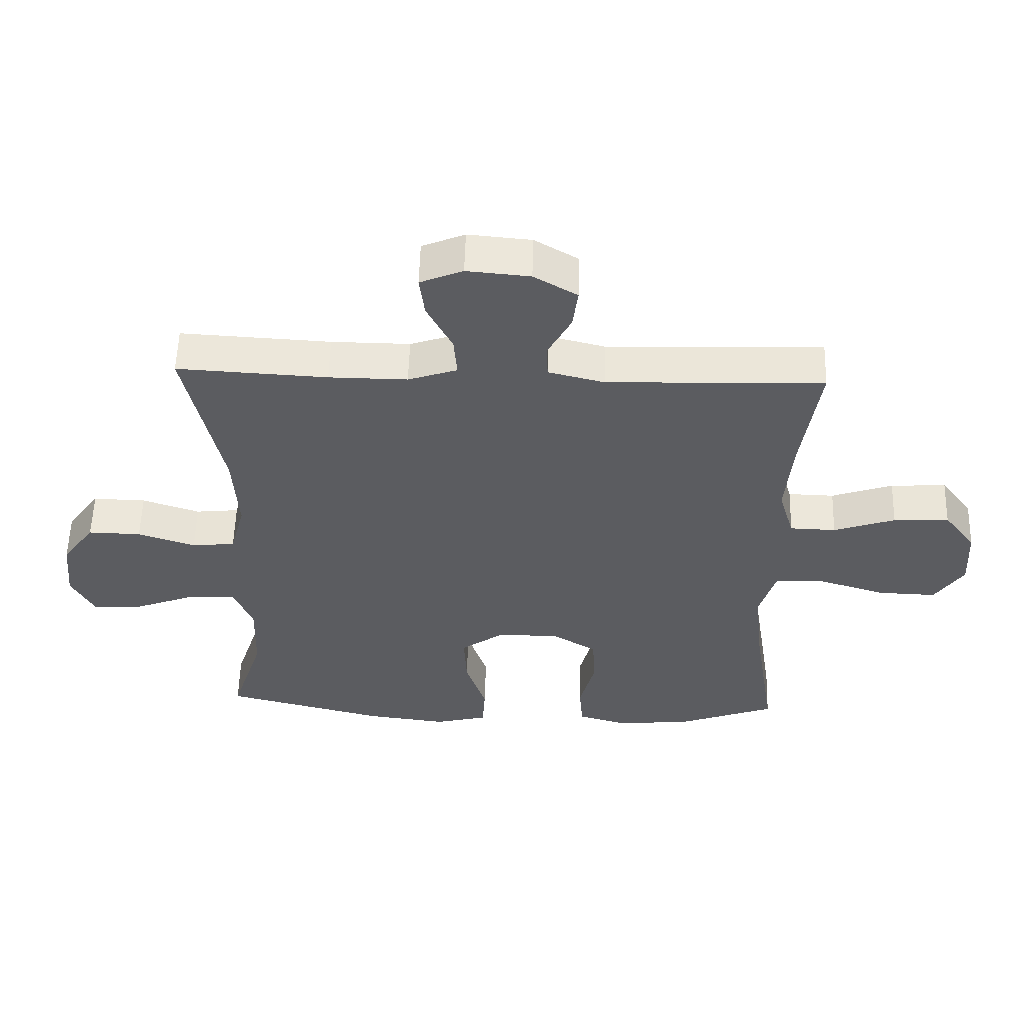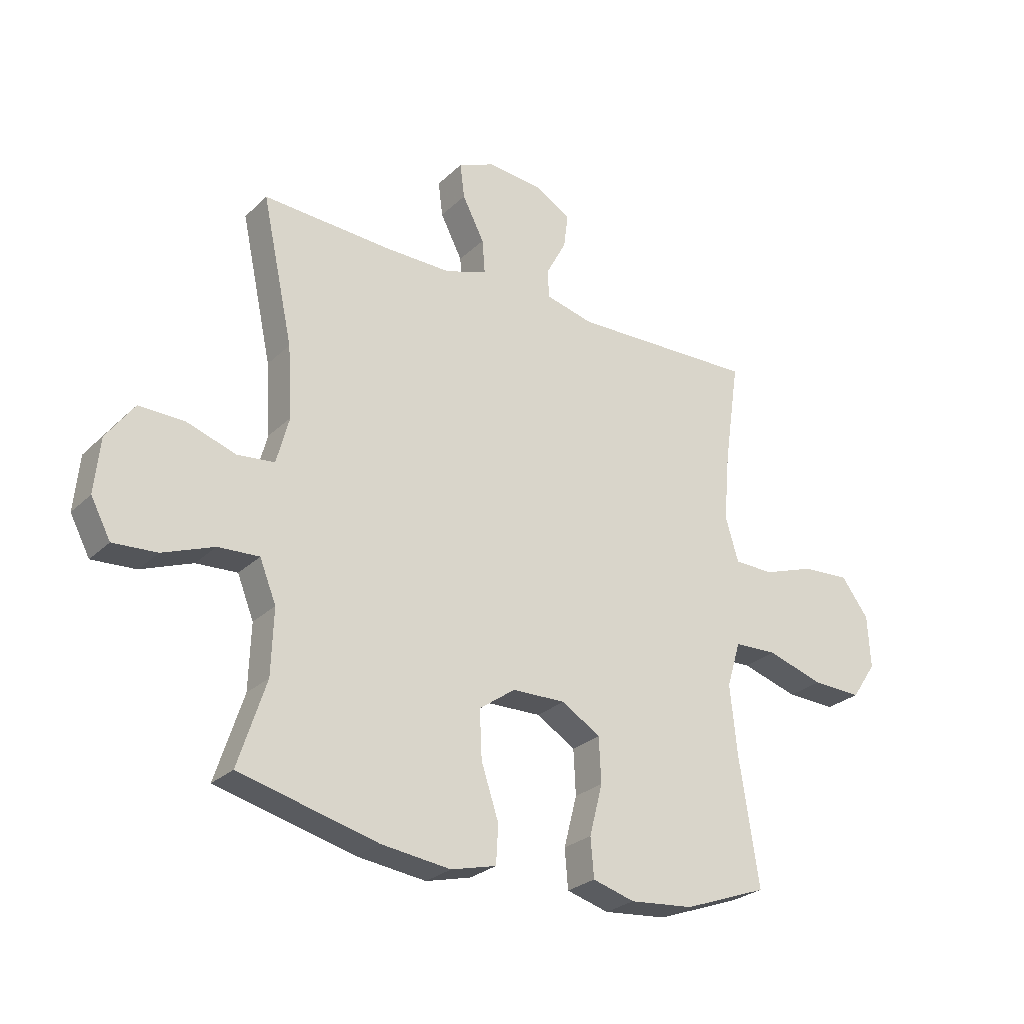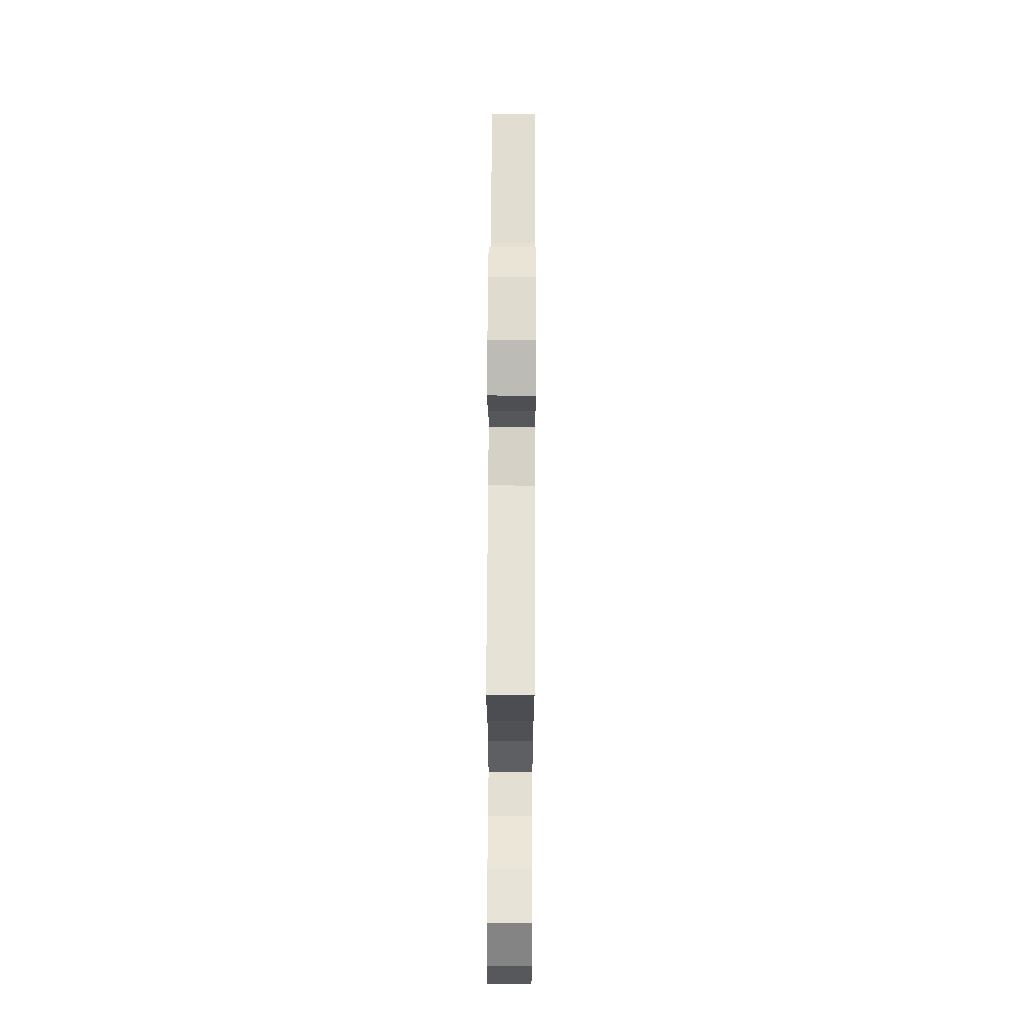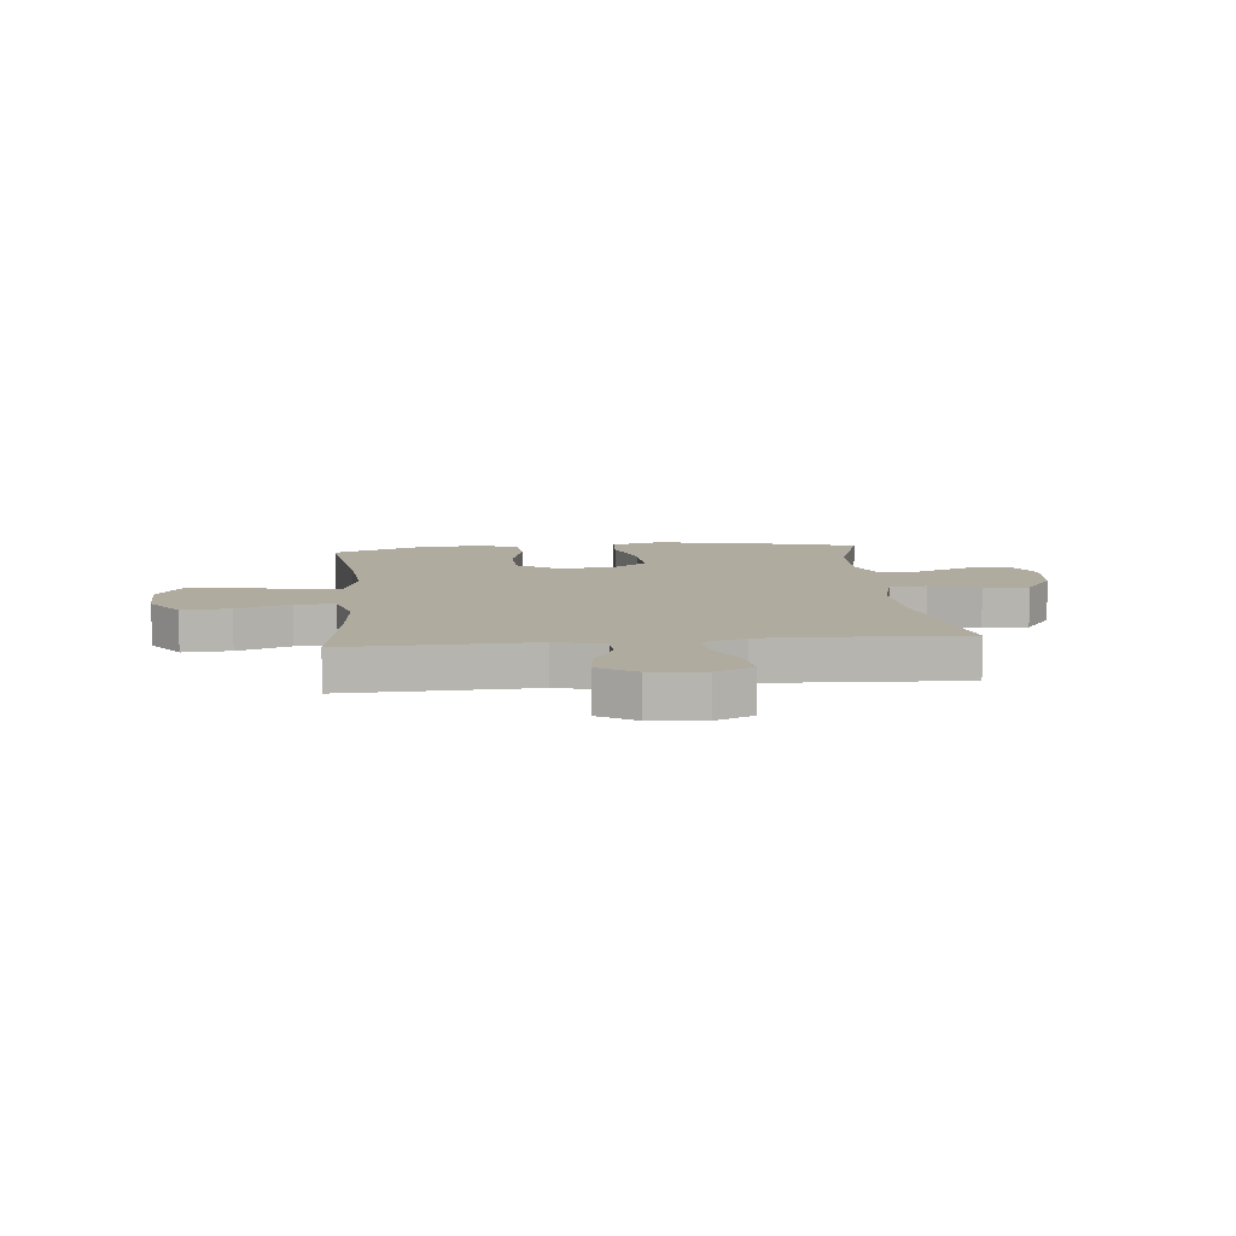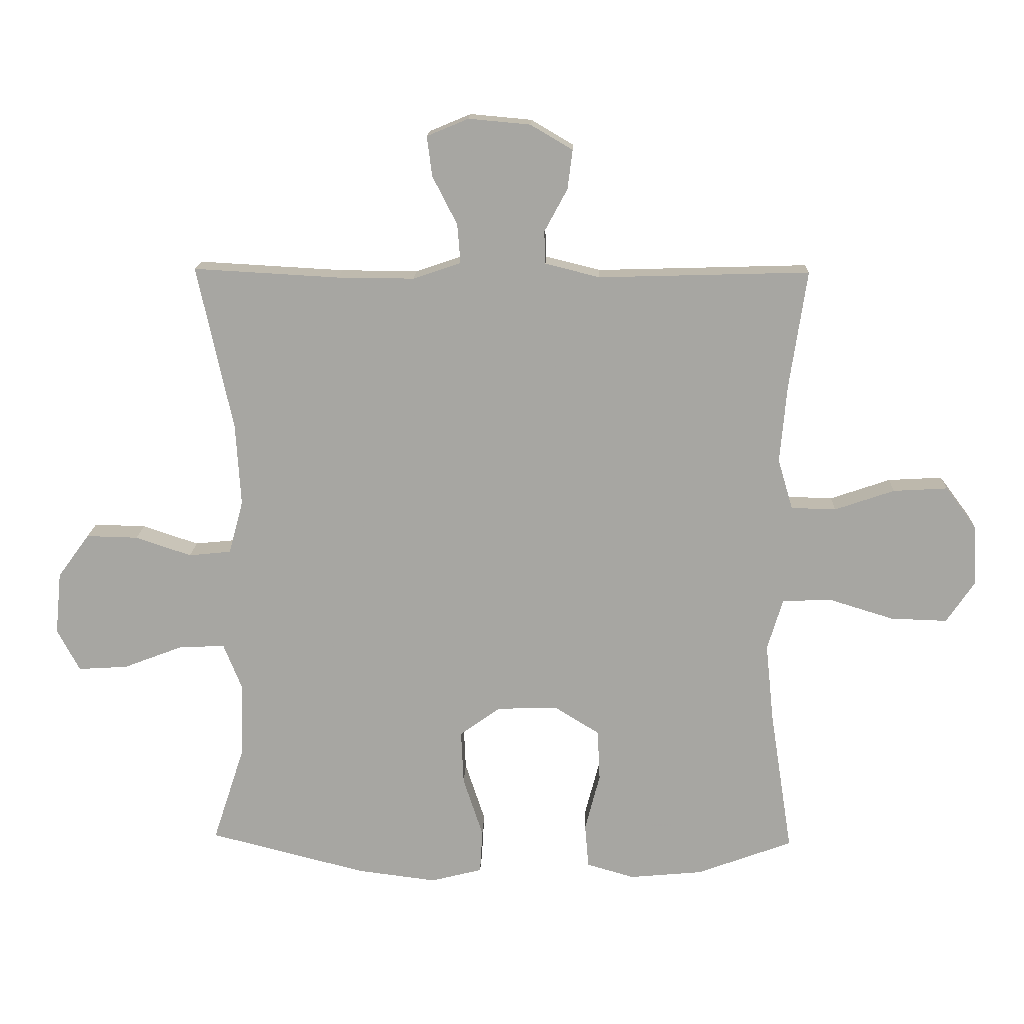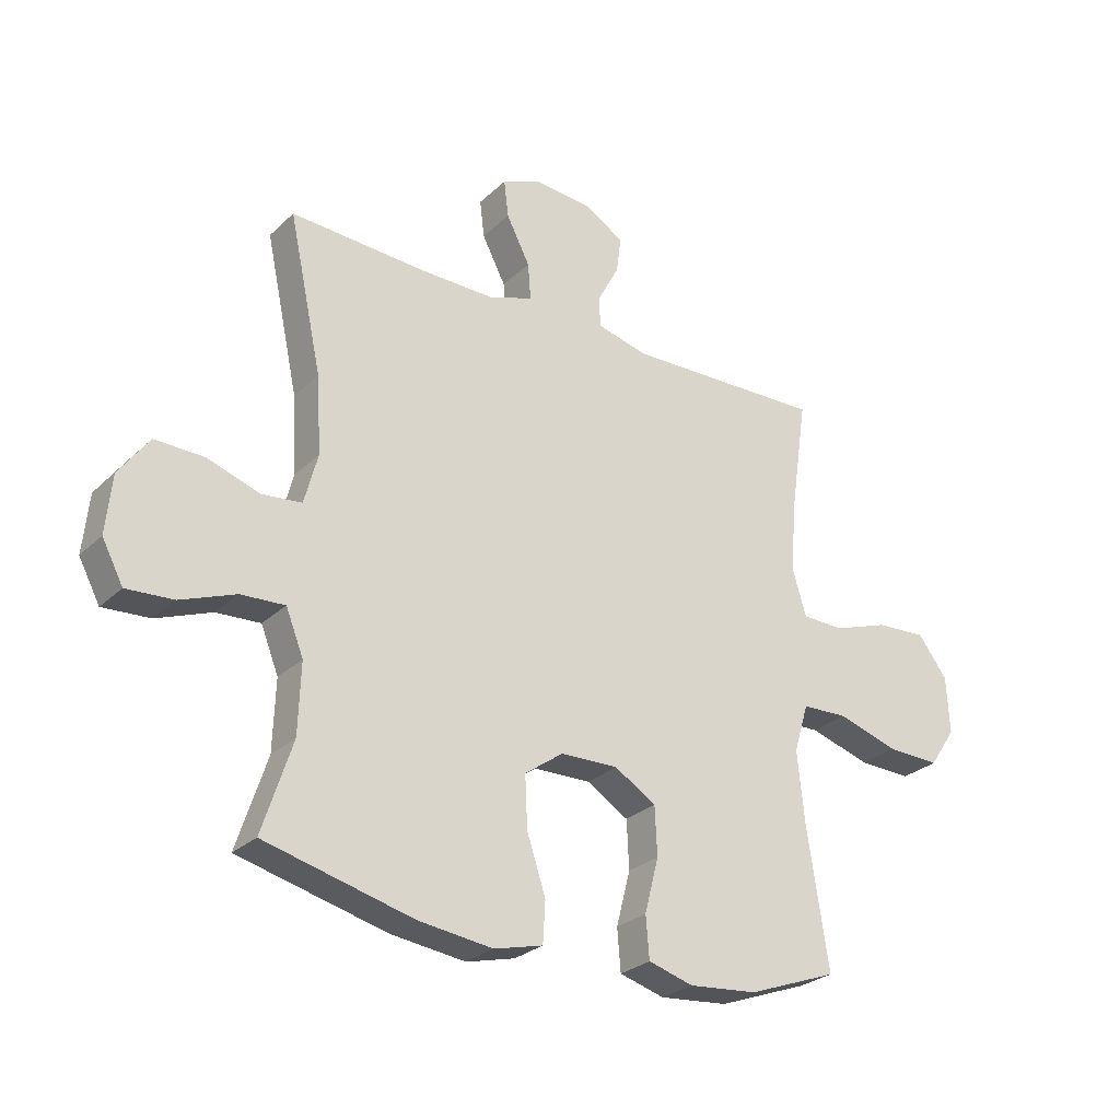
<metadata>
{"format":"obj","ext":"obj","renderer":"f3d","projection":"perspective","resolution":1024,"background":"white","views":[{"elev":55.4,"azim":-178.4,"up":"+Z"},{"elev":-26.7,"azim":145.1,"up":"+Z"},{"elev":65.3,"azim":-89.7,"up":"+Z"},{"elev":9.7,"azim":-5.6,"up":"+Y"},{"elev":15.7,"azim":-178.0,"up":"+Z"},{"elev":-27.2,"azim":144.6,"up":"+Z"}]}
</metadata>
<code>
v 0.5 0.07 -0.5
v 0.247 0.07 -0.564
v 0.12 0.07 -0.58
v 0.037 0.07 -0.559
v 0.033 0.07 -0.489
v 0.065 0.07 -0.392
v 0.069 0.07 -0.305
v 0.003 0.07 -0.258
v -0.095 0.07 -0.256
v -0.166 0.07 -0.3
v -0.17 0.07 -0.382
v -0.146 0.07 -0.475
v -0.152 0.07 -0.546
v -0.229 0.07 -0.568
v -0.346 0.07 -0.557
v -0.5 0.07 -0.5
v -0.464 0.07 -0.268
v -0.451 0.07 -0.142
v -0.476 0.07 -0.059
v -0.555 0.07 -0.056
v -0.659 0.07 -0.088
v -0.75 0.07 -0.091
v -0.795 0.07 -0.024
v -0.79 0.07 0.073
v -0.74 0.07 0.14
v -0.653 0.07 0.135
v -0.557 0.07 0.102
v -0.485 0.07 0.104
v -0.461 0.07 0.185
v -0.472 0.07 0.31
v -0.5 0.07 0.5
v -0.161 0.07 0.49
v -0.073 0.07 0.512
v -0.071 0.07 0.564
v -0.108 0.07 0.633
v -0.116 0.07 0.696
v -0.048 0.07 0.736
v 0.051 0.07 0.745
v 0.118 0.07 0.717
v 0.11 0.07 0.653
v 0.07 0.07 0.575
v 0.065 0.07 0.512
v 0.142 0.07 0.486
v 0.265 0.07 0.487
v 0.5 0.07 0.5
v 0.443 0.07 0.235
v 0.435 0.07 0.104
v 0.458 0.07 0.018
v 0.526 0.07 0.011
v 0.616 0.07 0.041
v 0.699 0.07 0.043
v 0.75 0.07 -0.027
v 0.76 0.07 -0.127
v 0.724 0.07 -0.195
v 0.644 0.07 -0.19
v 0.55 0.07 -0.154
v 0.475 0.07 -0.15
v 0.445 0.07 -0.225
v 0.449 0.07 -0.344
v 0.5 0 -0.5
v 0.247 0 -0.564
v 0.12 0 -0.58
v 0.037 0 -0.559
v 0.033 0 -0.489
v 0.065 0 -0.392
v 0.069 0 -0.305
v 0.003 0 -0.258
v -0.095 0 -0.256
v -0.166 0 -0.3
v -0.17 0 -0.382
v -0.146 0 -0.475
v -0.152 0 -0.546
v -0.229 0 -0.568
v -0.346 0 -0.557
v -0.5 0 -0.5
v -0.464 0 -0.268
v -0.451 0 -0.142
v -0.476 0 -0.059
v -0.555 0 -0.056
v -0.659 0 -0.088
v -0.75 0 -0.091
v -0.795 0 -0.024
v -0.79 0 0.073
v -0.74 0 0.14
v -0.653 0 0.135
v -0.557 0 0.102
v -0.485 0 0.104
v -0.461 0 0.185
v -0.472 0 0.31
v -0.5 0 0.5
v -0.161 0 0.49
v -0.073 0 0.512
v -0.071 0 0.564
v -0.108 0 0.633
v -0.116 0 0.696
v -0.048 0 0.736
v 0.051 0 0.745
v 0.118 0 0.717
v 0.11 0 0.653
v 0.07 0 0.575
v 0.065 0 0.512
v 0.142 0 0.486
v 0.265 0 0.487
v 0.5 0 0.5
v 0.443 0 0.235
v 0.435 0 0.104
v 0.458 0 0.018
v 0.526 0 0.011
v 0.616 0 0.041
v 0.699 0 0.043
v 0.75 0 -0.027
v 0.76 0 -0.127
v 0.724 0 -0.195
v 0.644 0 -0.19
v 0.55 0 -0.154
v 0.475 0 -0.15
v 0.445 0 -0.225
v 0.449 0 -0.344
f 54 55 56
f 53 54 56
f 52 53 56
f 51 52 56
f 50 51 56
f 49 50 56
f 48 49 56 57
f 47 48 57 58
f 44 45 46
f 43 44 46 47
f 42 43 47 58
f 39 40 41
f 38 39 41
f 37 38 41
f 36 37 41
f 35 36 41
f 34 35 41
f 33 34 41 42
f 42 58 59
f 33 42 59
f 32 33 59
f 25 26 27
f 24 25 27
f 23 24 27
f 22 23 27
f 21 22 27
f 20 21 27
f 19 20 27 28
f 18 19 28 29
f 15 16 17
f 14 15 17
f 13 14 17
f 12 13 17
f 11 12 17
f 10 11 17 18
f 9 10 18 29
f 4 5 6
f 3 4 6
f 2 3 6
f 1 2 6
f 59 1 6
f 59 6 7
f 59 7 8
f 32 59 8
f 31 32 8
f 30 31 8
f 8 9 29 30
f 115 114 113
f 115 113 112
f 115 112 111
f 115 111 110
f 115 110 109
f 115 109 108
f 116 115 108 107
f 117 116 107 106
f 105 104 103
f 106 105 103 102
f 117 106 102 101
f 100 99 98
f 100 98 97
f 100 97 96
f 100 96 95
f 100 95 94
f 100 94 93
f 101 100 93 92
f 118 117 101
f 118 101 92
f 118 92 91
f 86 85 84
f 86 84 83
f 86 83 82
f 86 82 81
f 86 81 80
f 86 80 79
f 87 86 79 78
f 88 87 78 77
f 76 75 74
f 76 74 73
f 76 73 72
f 76 72 71
f 76 71 70
f 77 76 70 69
f 88 77 69 68
f 65 64 63
f 65 63 62
f 65 62 61
f 65 61 60
f 65 60 118
f 66 65 118
f 67 66 118
f 67 118 91
f 67 91 90
f 67 90 89
f 89 88 68 67
f 1 60 61 2
f 2 61 62 3
f 3 62 63 4
f 4 63 64 5
f 5 64 65 6
f 6 65 66 7
f 7 66 67 8
f 8 67 68 9
f 9 68 69 10
f 10 69 70 11
f 11 70 71 12
f 12 71 72 13
f 13 72 73 14
f 14 73 74 15
f 15 74 75 16
f 16 75 76 17
f 17 76 77 18
f 18 77 78 19
f 19 78 79 20
f 20 79 80 21
f 21 80 81 22
f 22 81 82 23
f 23 82 83 24
f 24 83 84 25
f 25 84 85 26
f 26 85 86 27
f 27 86 87 28
f 28 87 88 29
f 29 88 89 30
f 30 89 90 31
f 31 90 91 32
f 32 91 92 33
f 33 92 93 34
f 34 93 94 35
f 35 94 95 36
f 36 95 96 37
f 37 96 97 38
f 38 97 98 39
f 39 98 99 40
f 40 99 100 41
f 41 100 101 42
f 42 101 102 43
f 43 102 103 44
f 44 103 104 45
f 45 104 105 46
f 46 105 106 47
f 47 106 107 48
f 48 107 108 49
f 49 108 109 50
f 50 109 110 51
f 51 110 111 52
f 52 111 112 53
f 53 112 113 54
f 54 113 114 55
f 55 114 115 56
f 56 115 116 57
f 57 116 117 58
f 58 117 118 59
f 59 118 60 1

</code>
